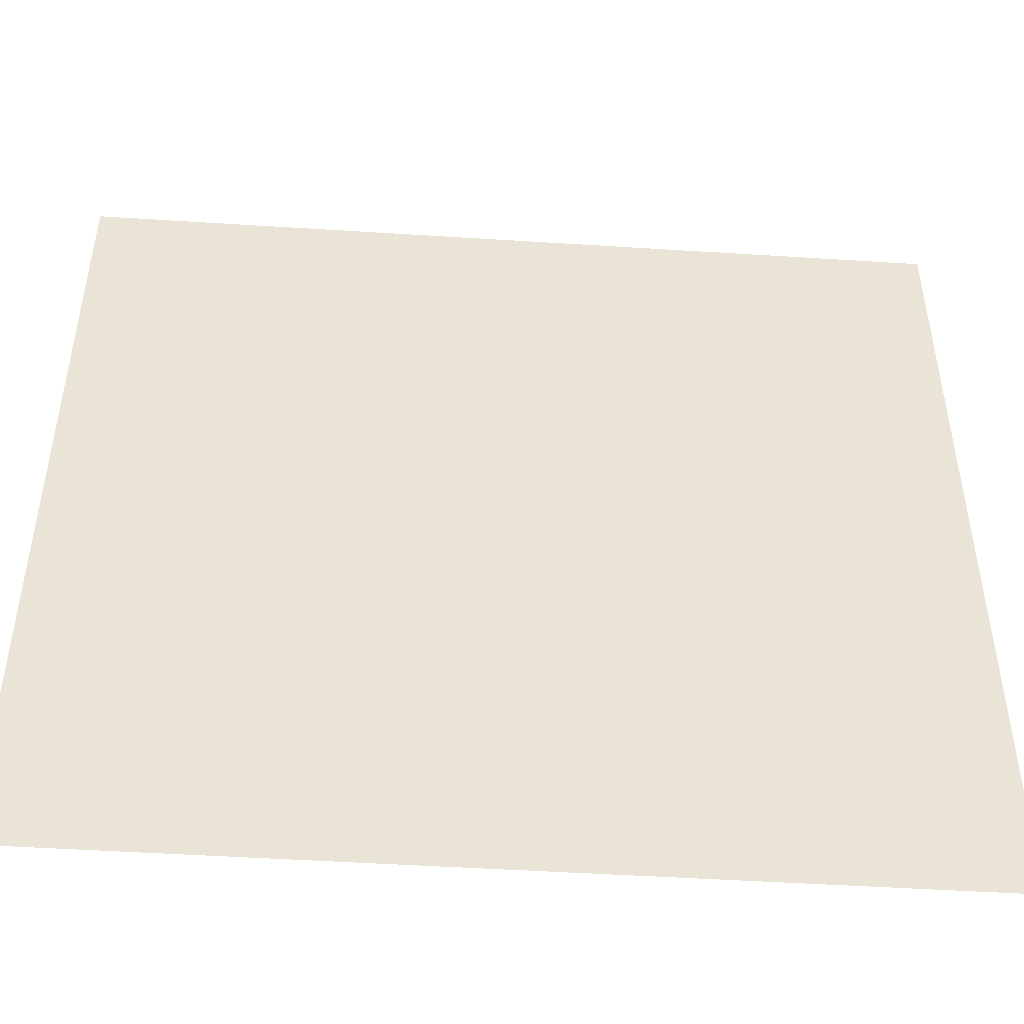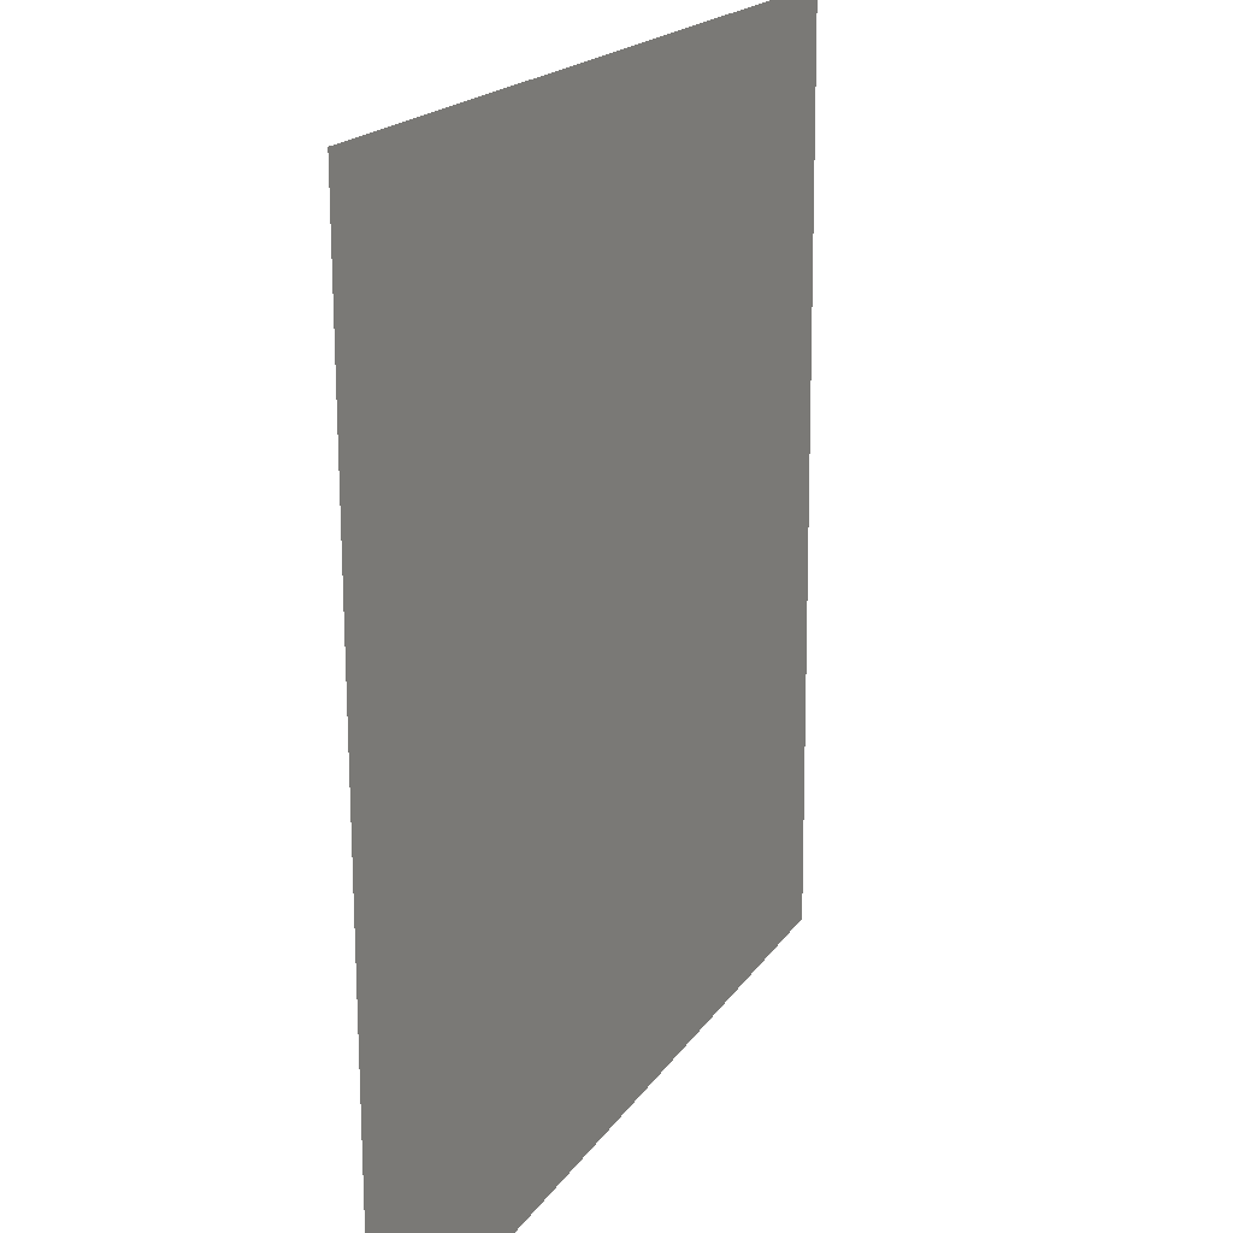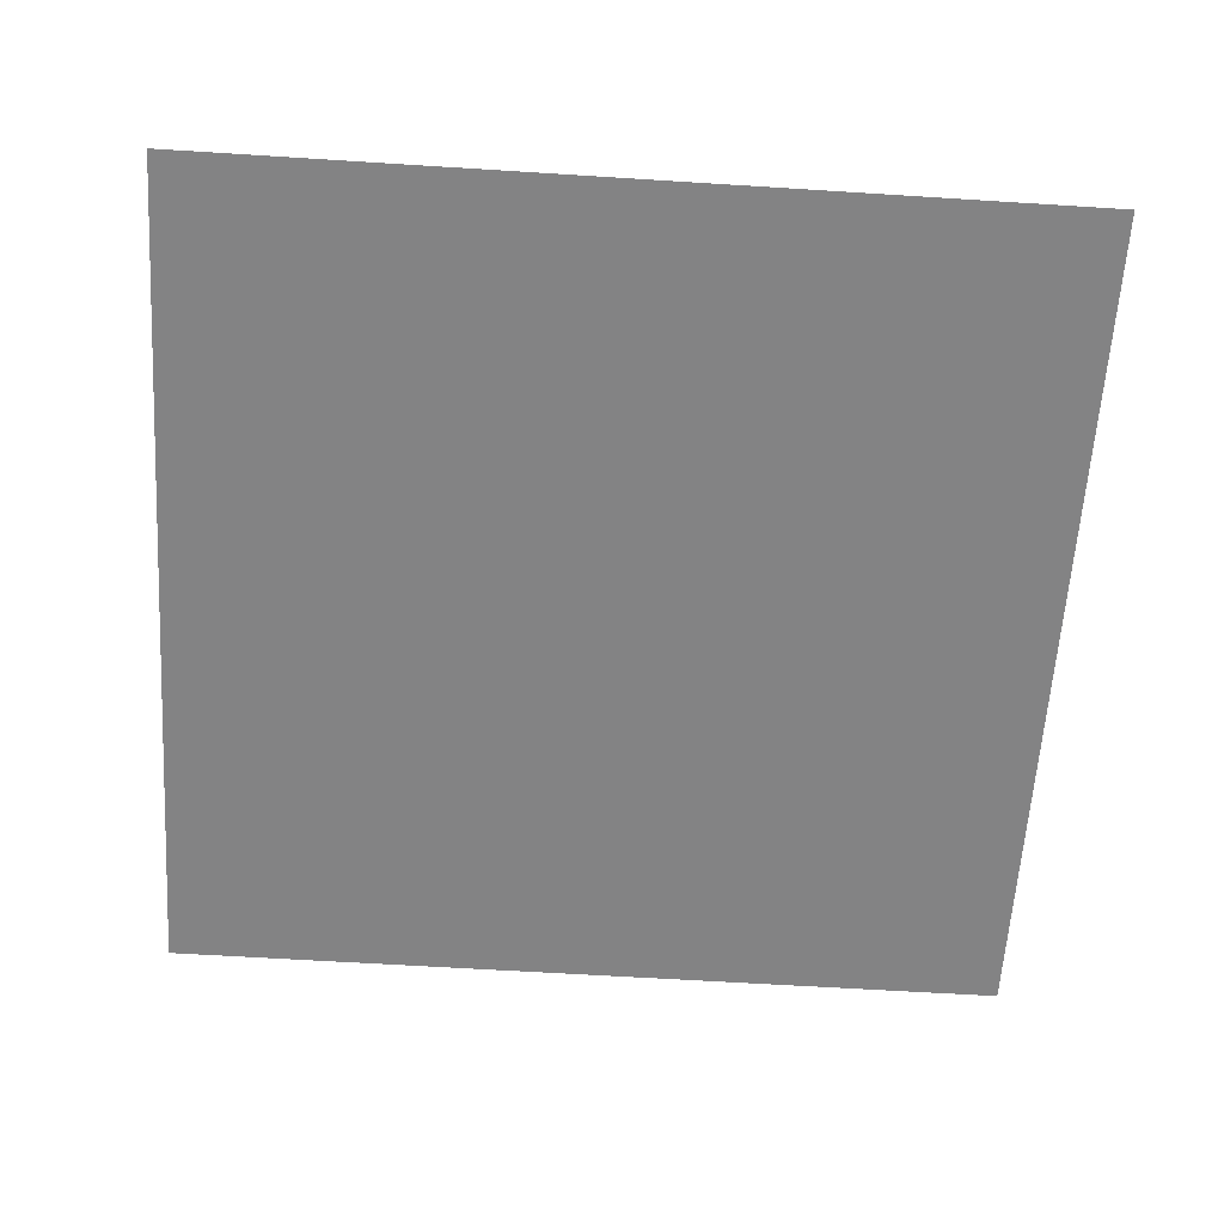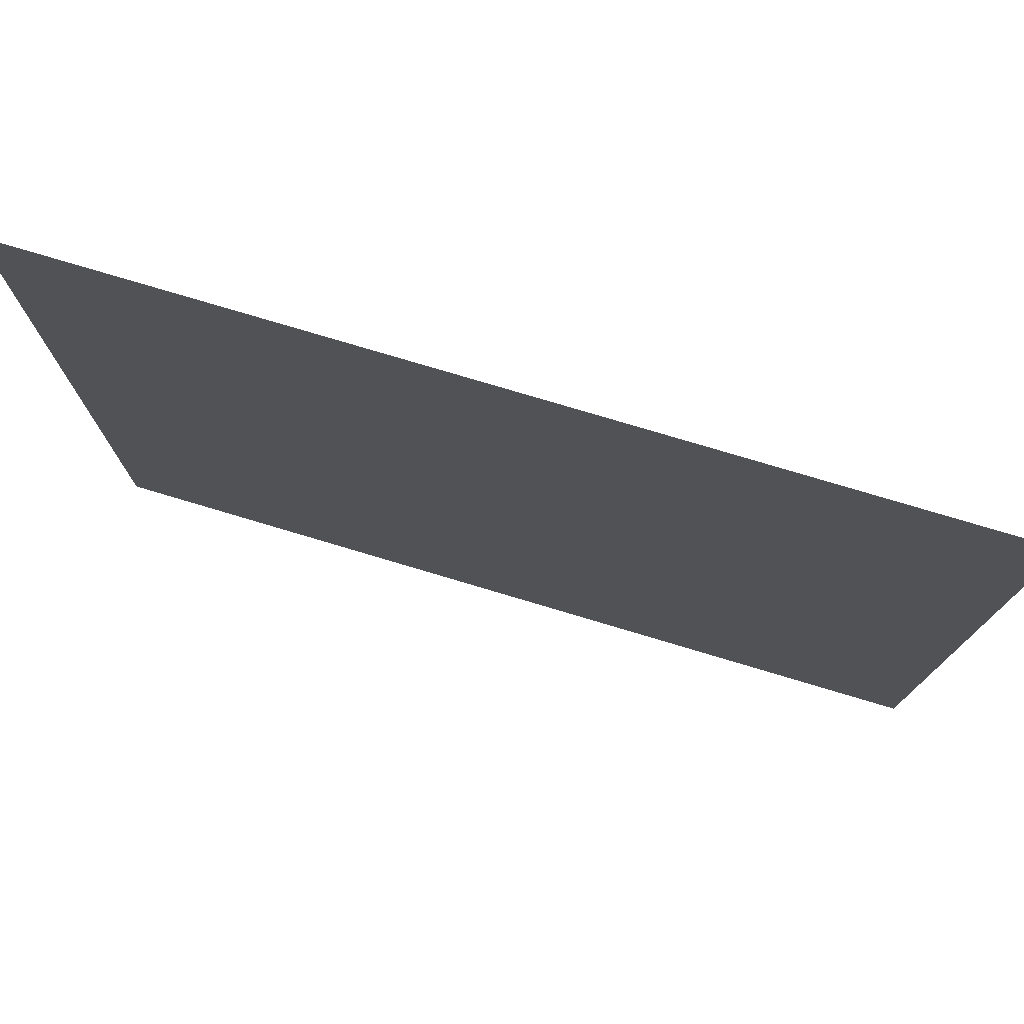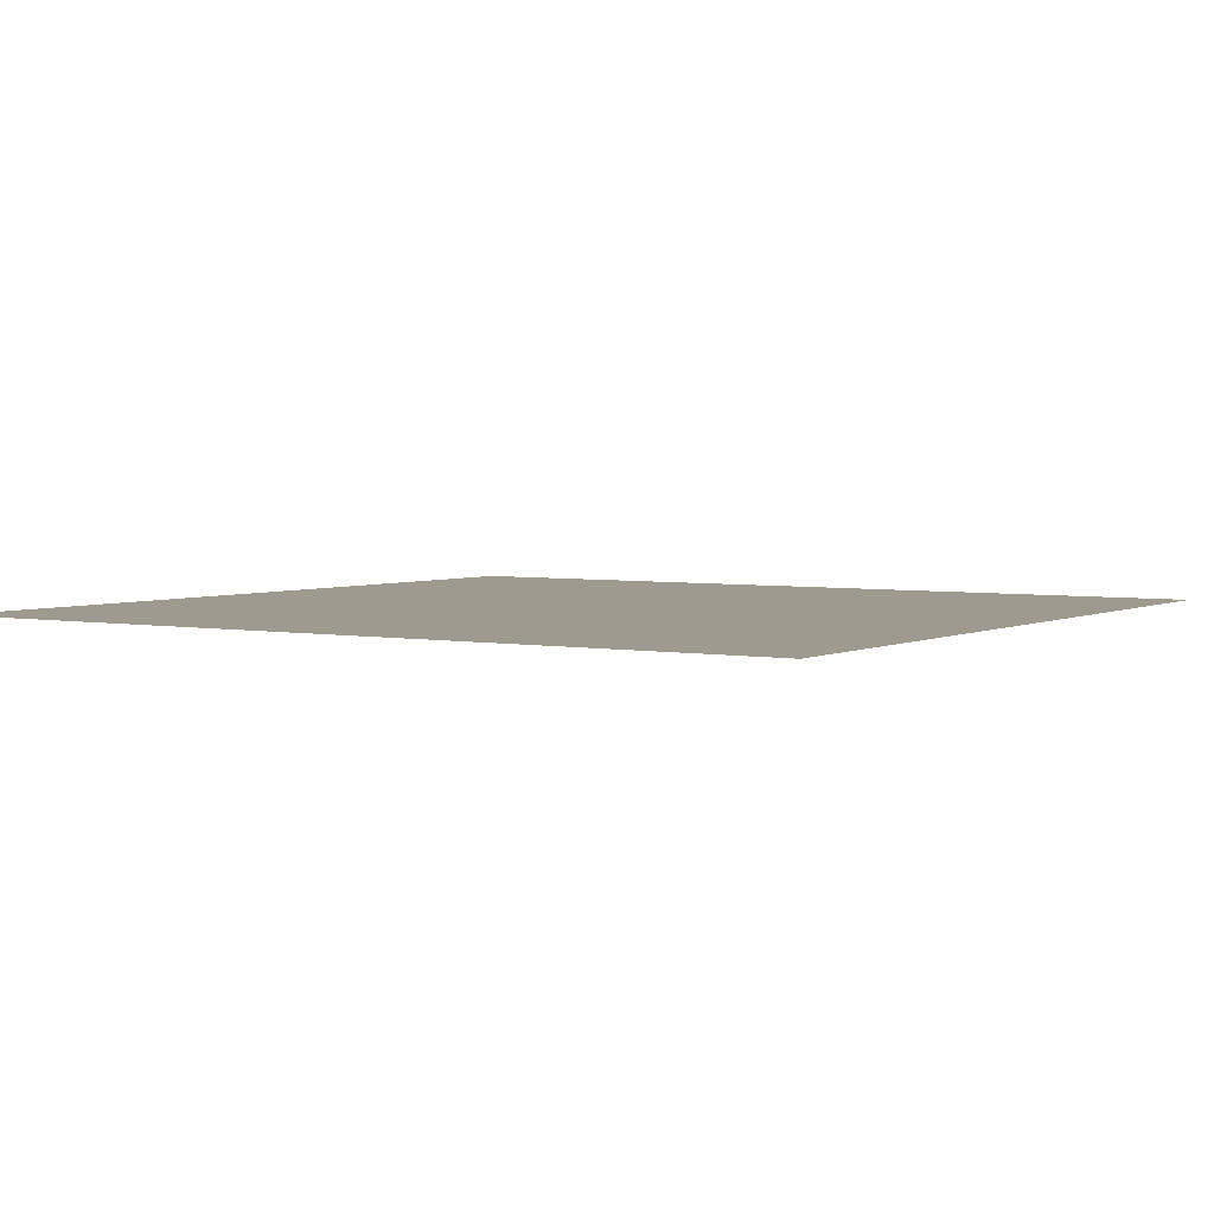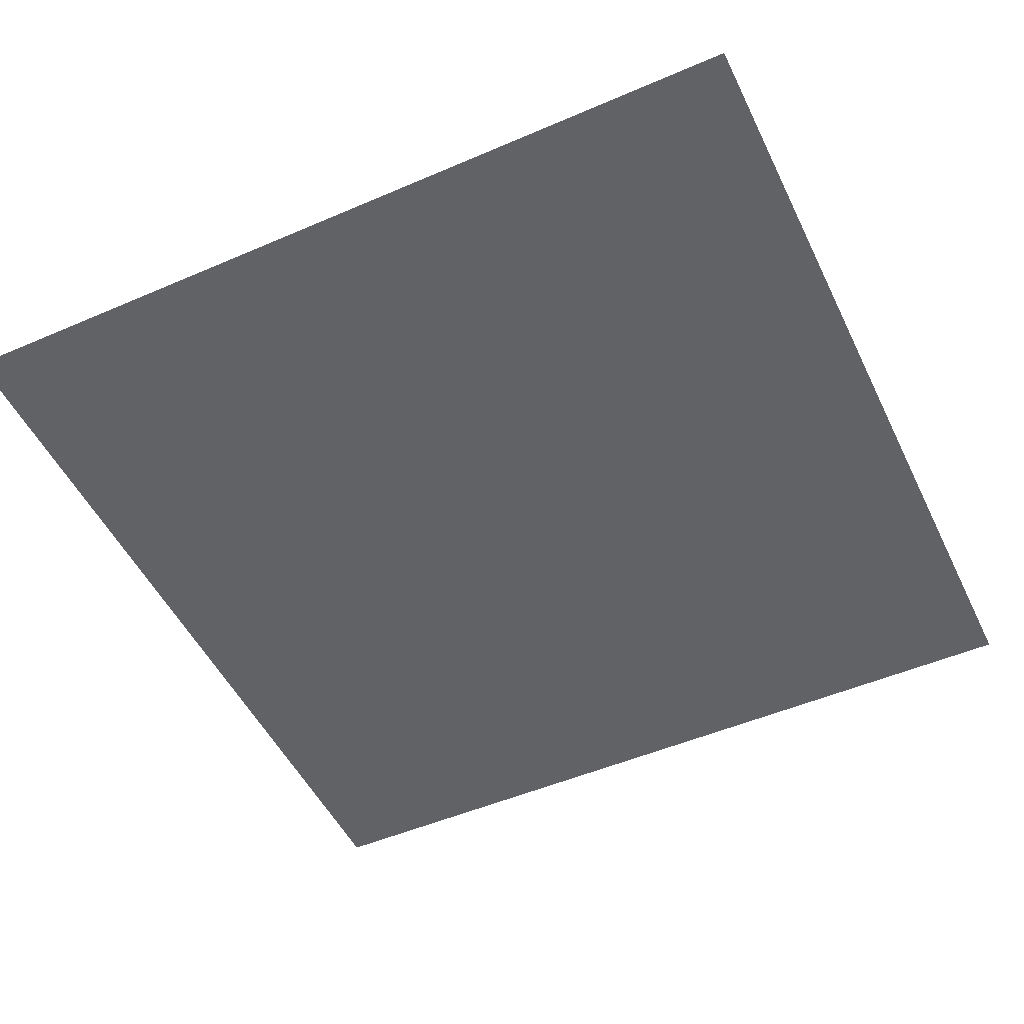
<metadata>
{"format":"obj","ext":"obj","renderer":"f3d","projection":"perspective","resolution":1024,"background":"white","views":[{"elev":-48.2,"azim":175.9,"up":"+Z"},{"elev":18.6,"azim":113.5,"up":"+Z"},{"elev":-61.4,"azim":-3.7,"up":"+Y"},{"elev":77.9,"azim":-163.4,"up":"+Z"},{"elev":3.8,"azim":-148.2,"up":"+Y"},{"elev":-50.6,"azim":-64.6,"up":"+Y"}]}
</metadata>
<code>
o mesh48/mesh48-geometry#mesh48-geometry
v -0.03441 -0.1258 0.1529
v -0.08306 -0.1256 0.1042
v -0.08306 -0.1258 0.1529
v -0.03441 -0.1256 0.1042
f 1 2 3
f 2 1 4
f 3 2 1
f 4 1 2

</code>
